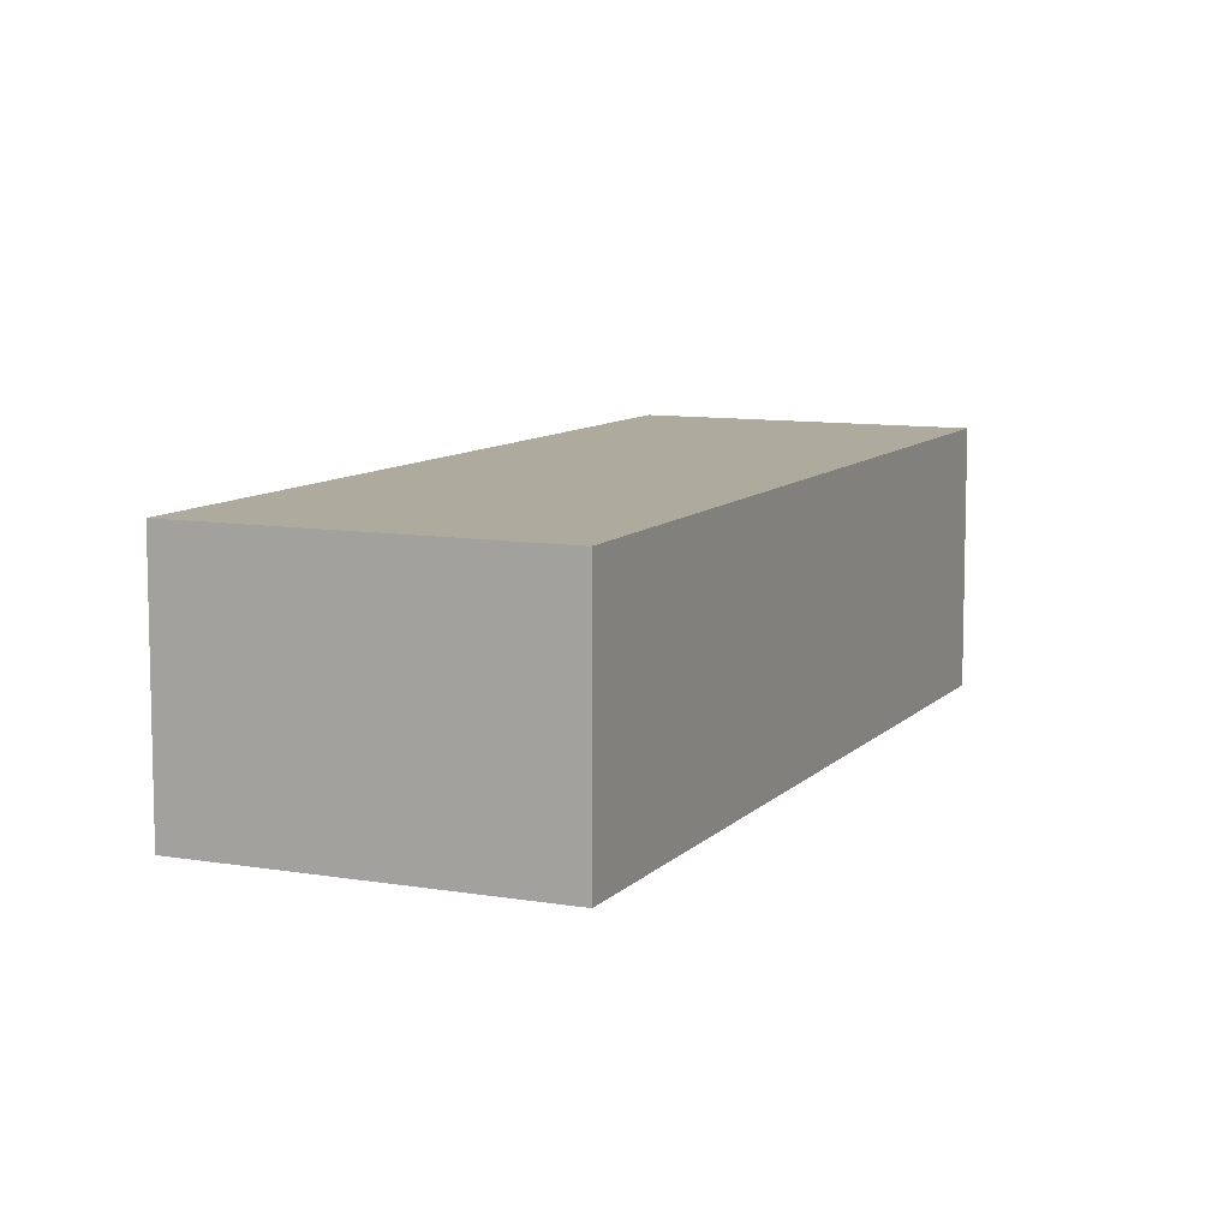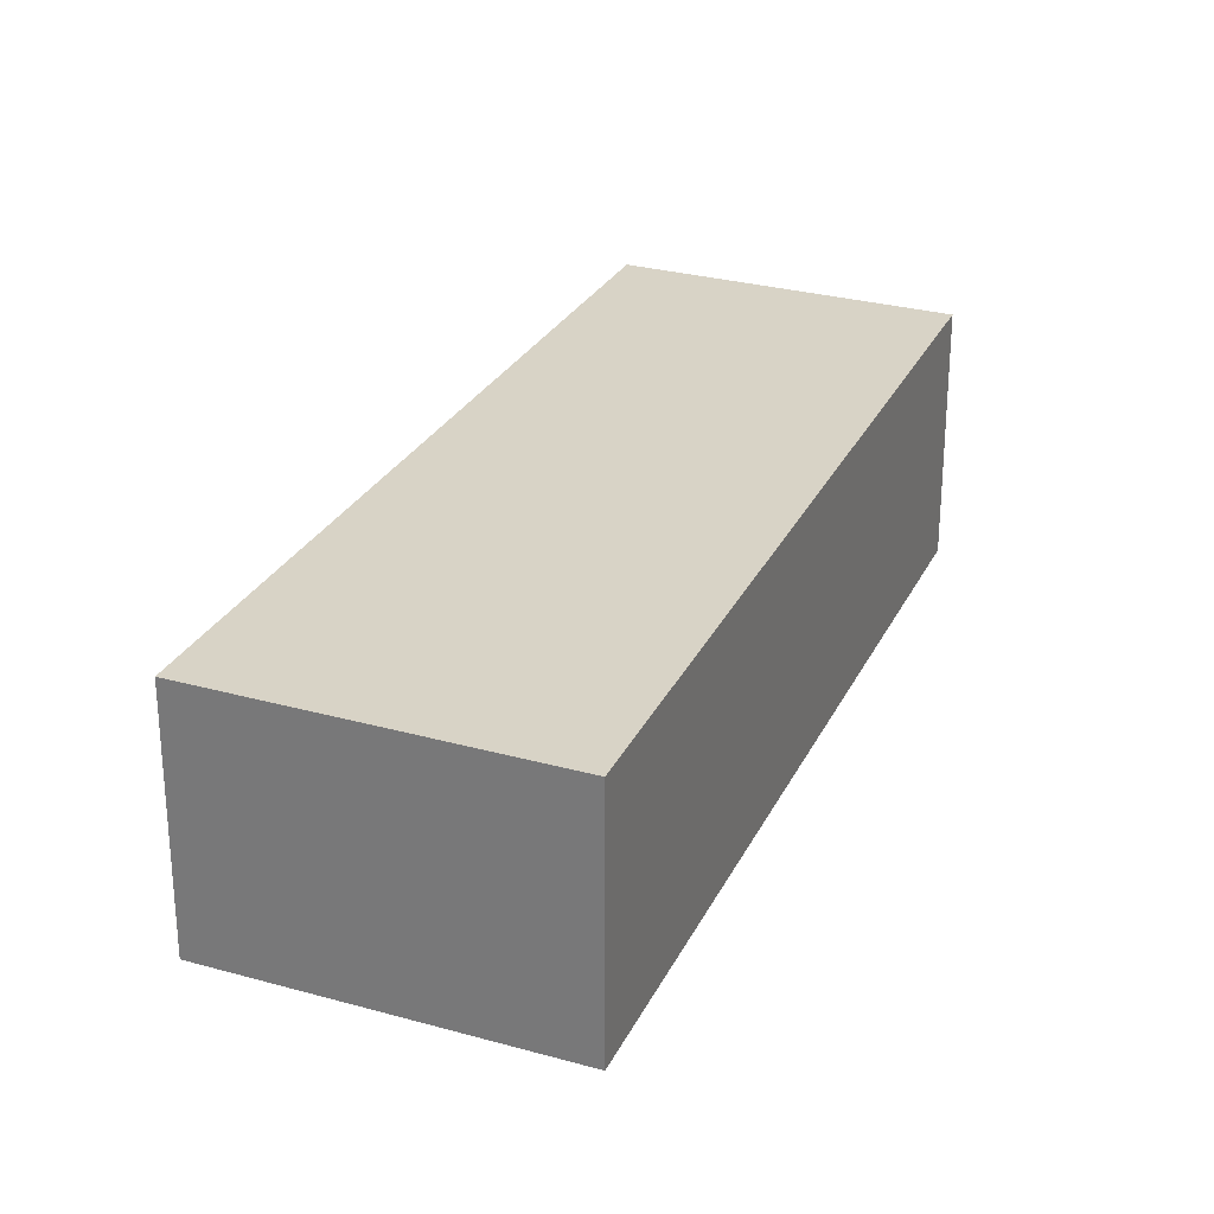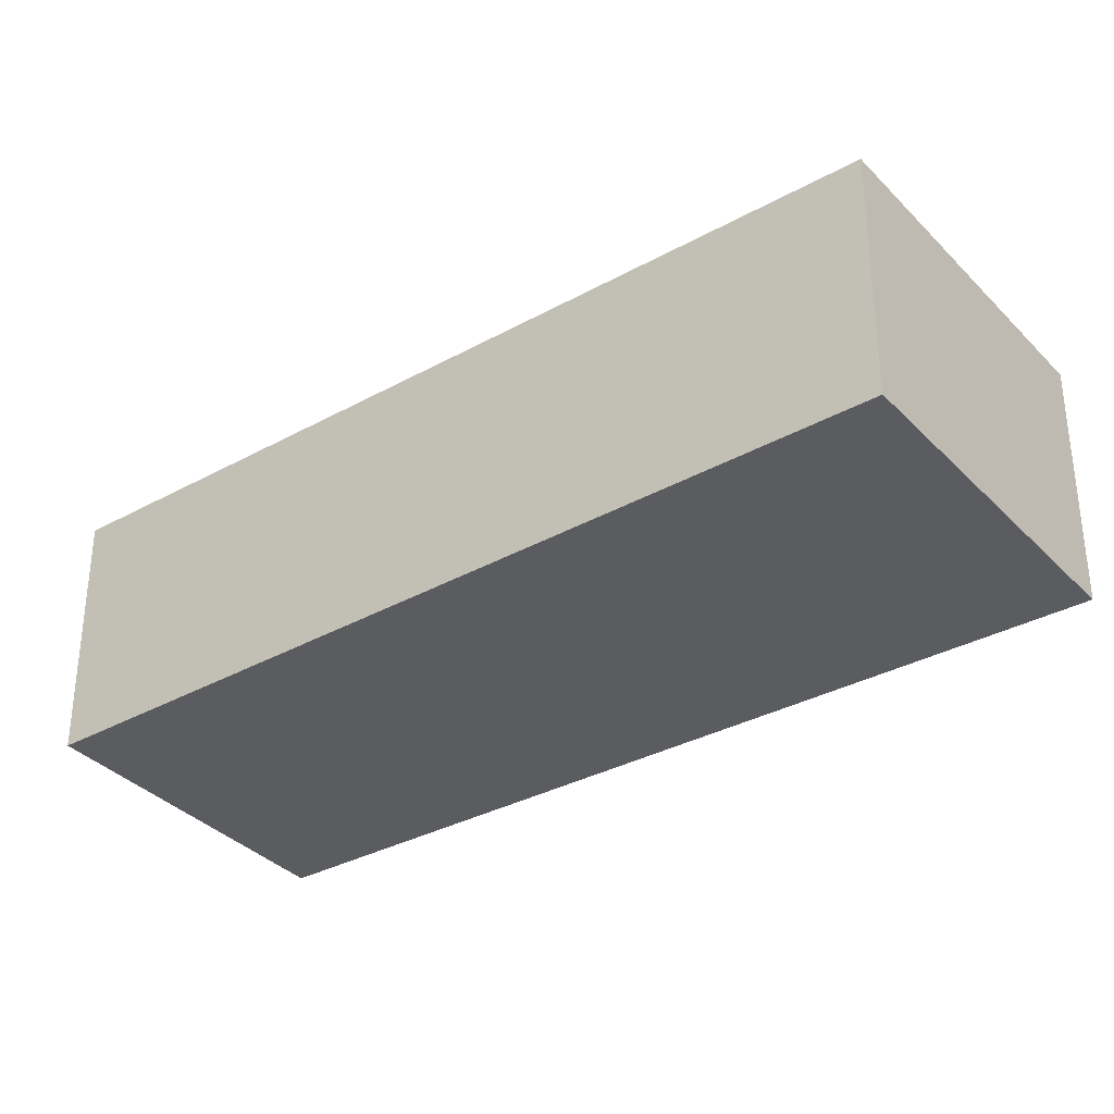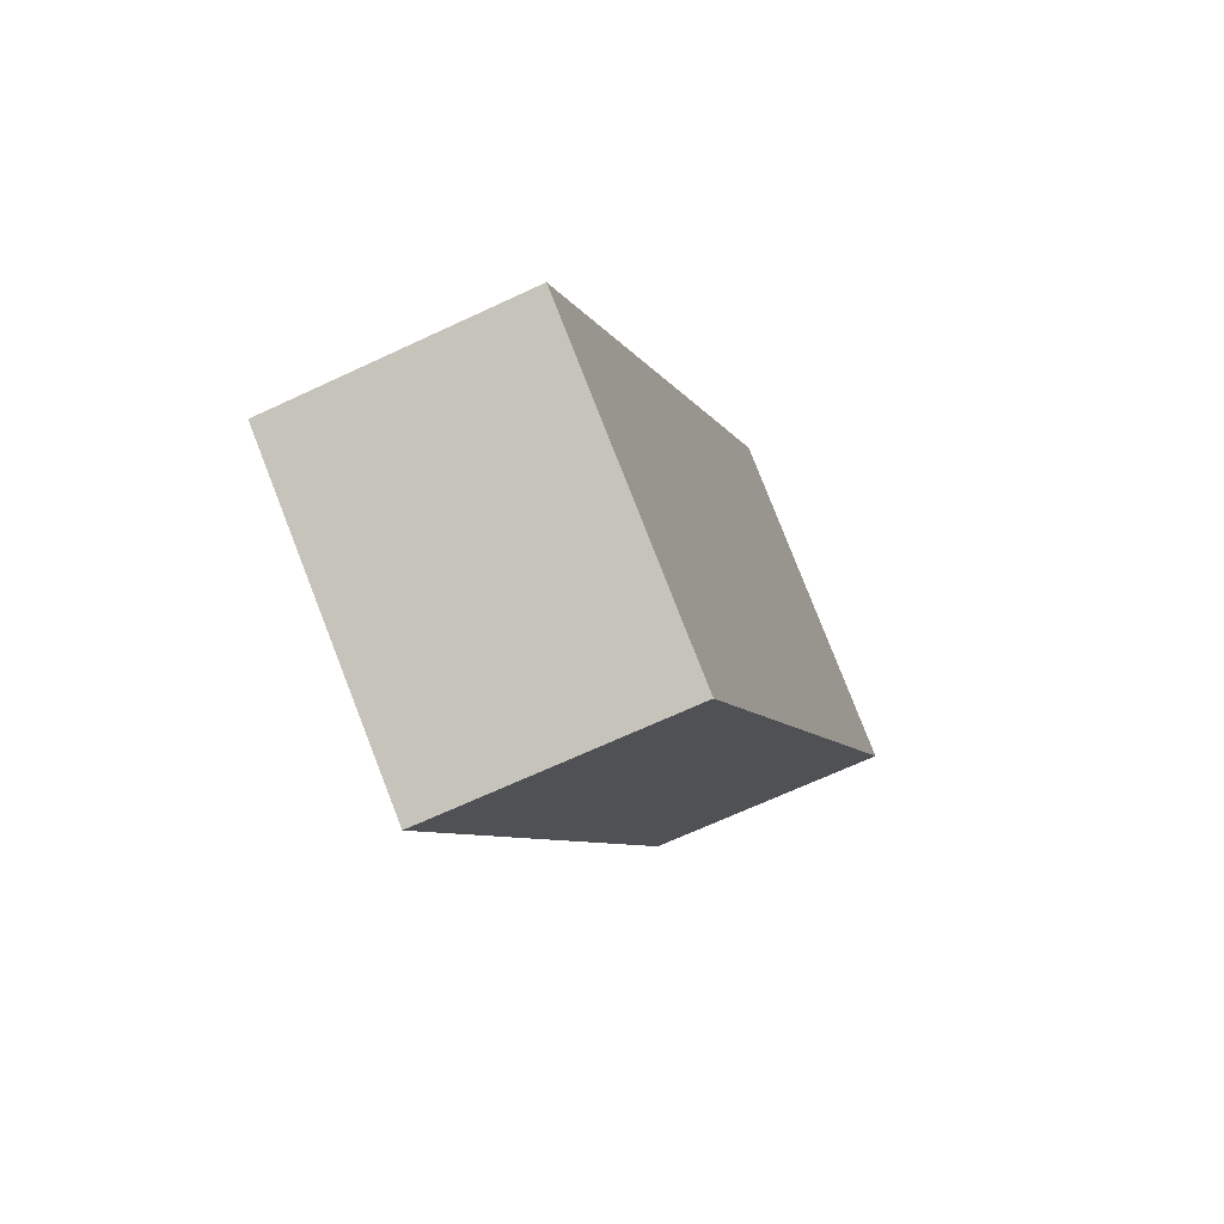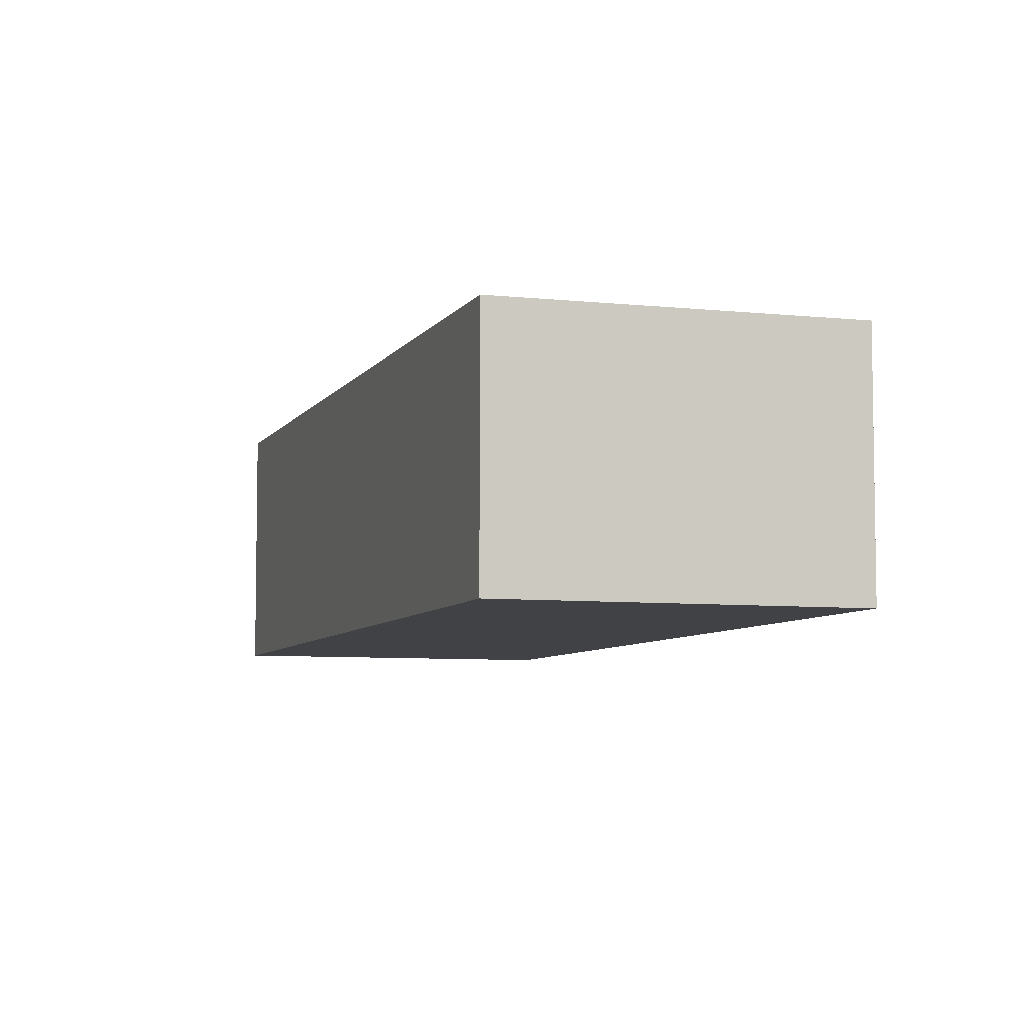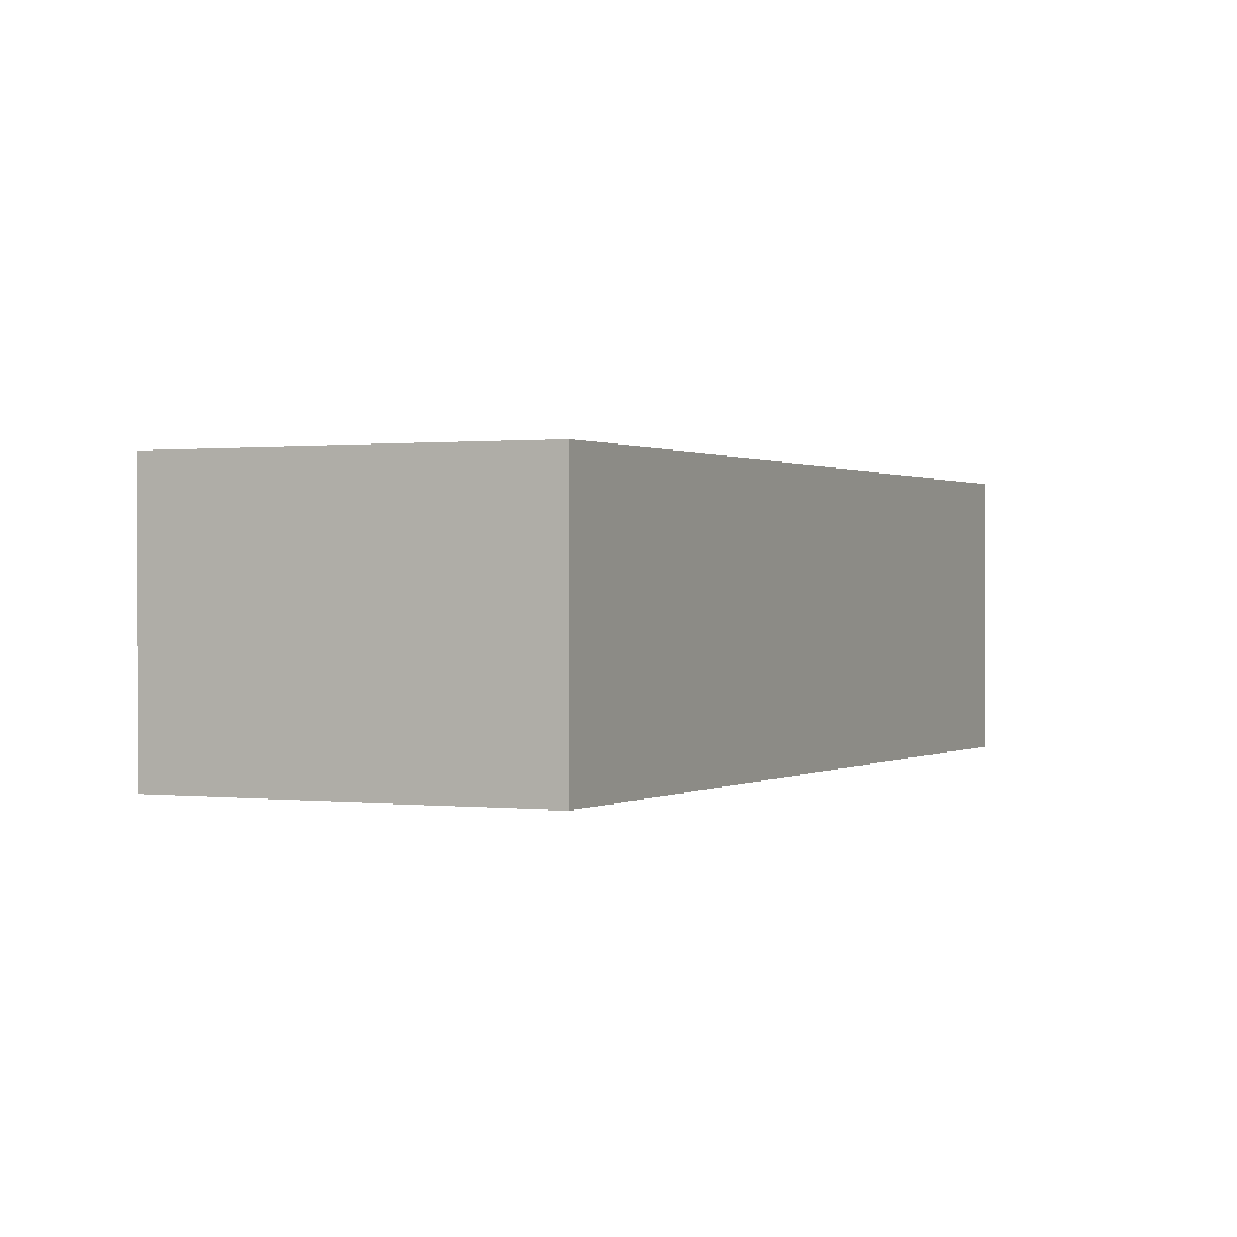
<metadata>
{"format":"obj","ext":"obj","renderer":"f3d","projection":"perspective","resolution":1024,"background":"white","views":[{"elev":9.3,"azim":-7.3,"up":"+Y"},{"elev":28.2,"azim":-9.0,"up":"+Y"},{"elev":-34.9,"azim":-85.3,"up":"+Y"},{"elev":-66.4,"azim":115.3,"up":"+Z"},{"elev":-6.6,"azim":-49.8,"up":"+Y"},{"elev":0.5,"azim":-5.2,"up":"+Y"}]}
</metadata>
<code>
v  3.082 2.557 1.922
v  4.83 2.557 -7.744
v  0 2.557 1.566e-16
v  7.725 2.557 -5.939
v  7.725 3.637e-16 -5.939
v  4.83 4.742e-16 -7.744
v  0 0 0
v  3.082 -1.177e-16 1.922
g defaultobject
f 1 2 3
f 2 1 4
f 5 2 4
f 2 5 6
f 6 3 2
f 3 6 7
f 7 1 3
f 1 7 8
f 8 4 1
f 4 8 5
f 5 7 6
f 7 5 8

</code>
